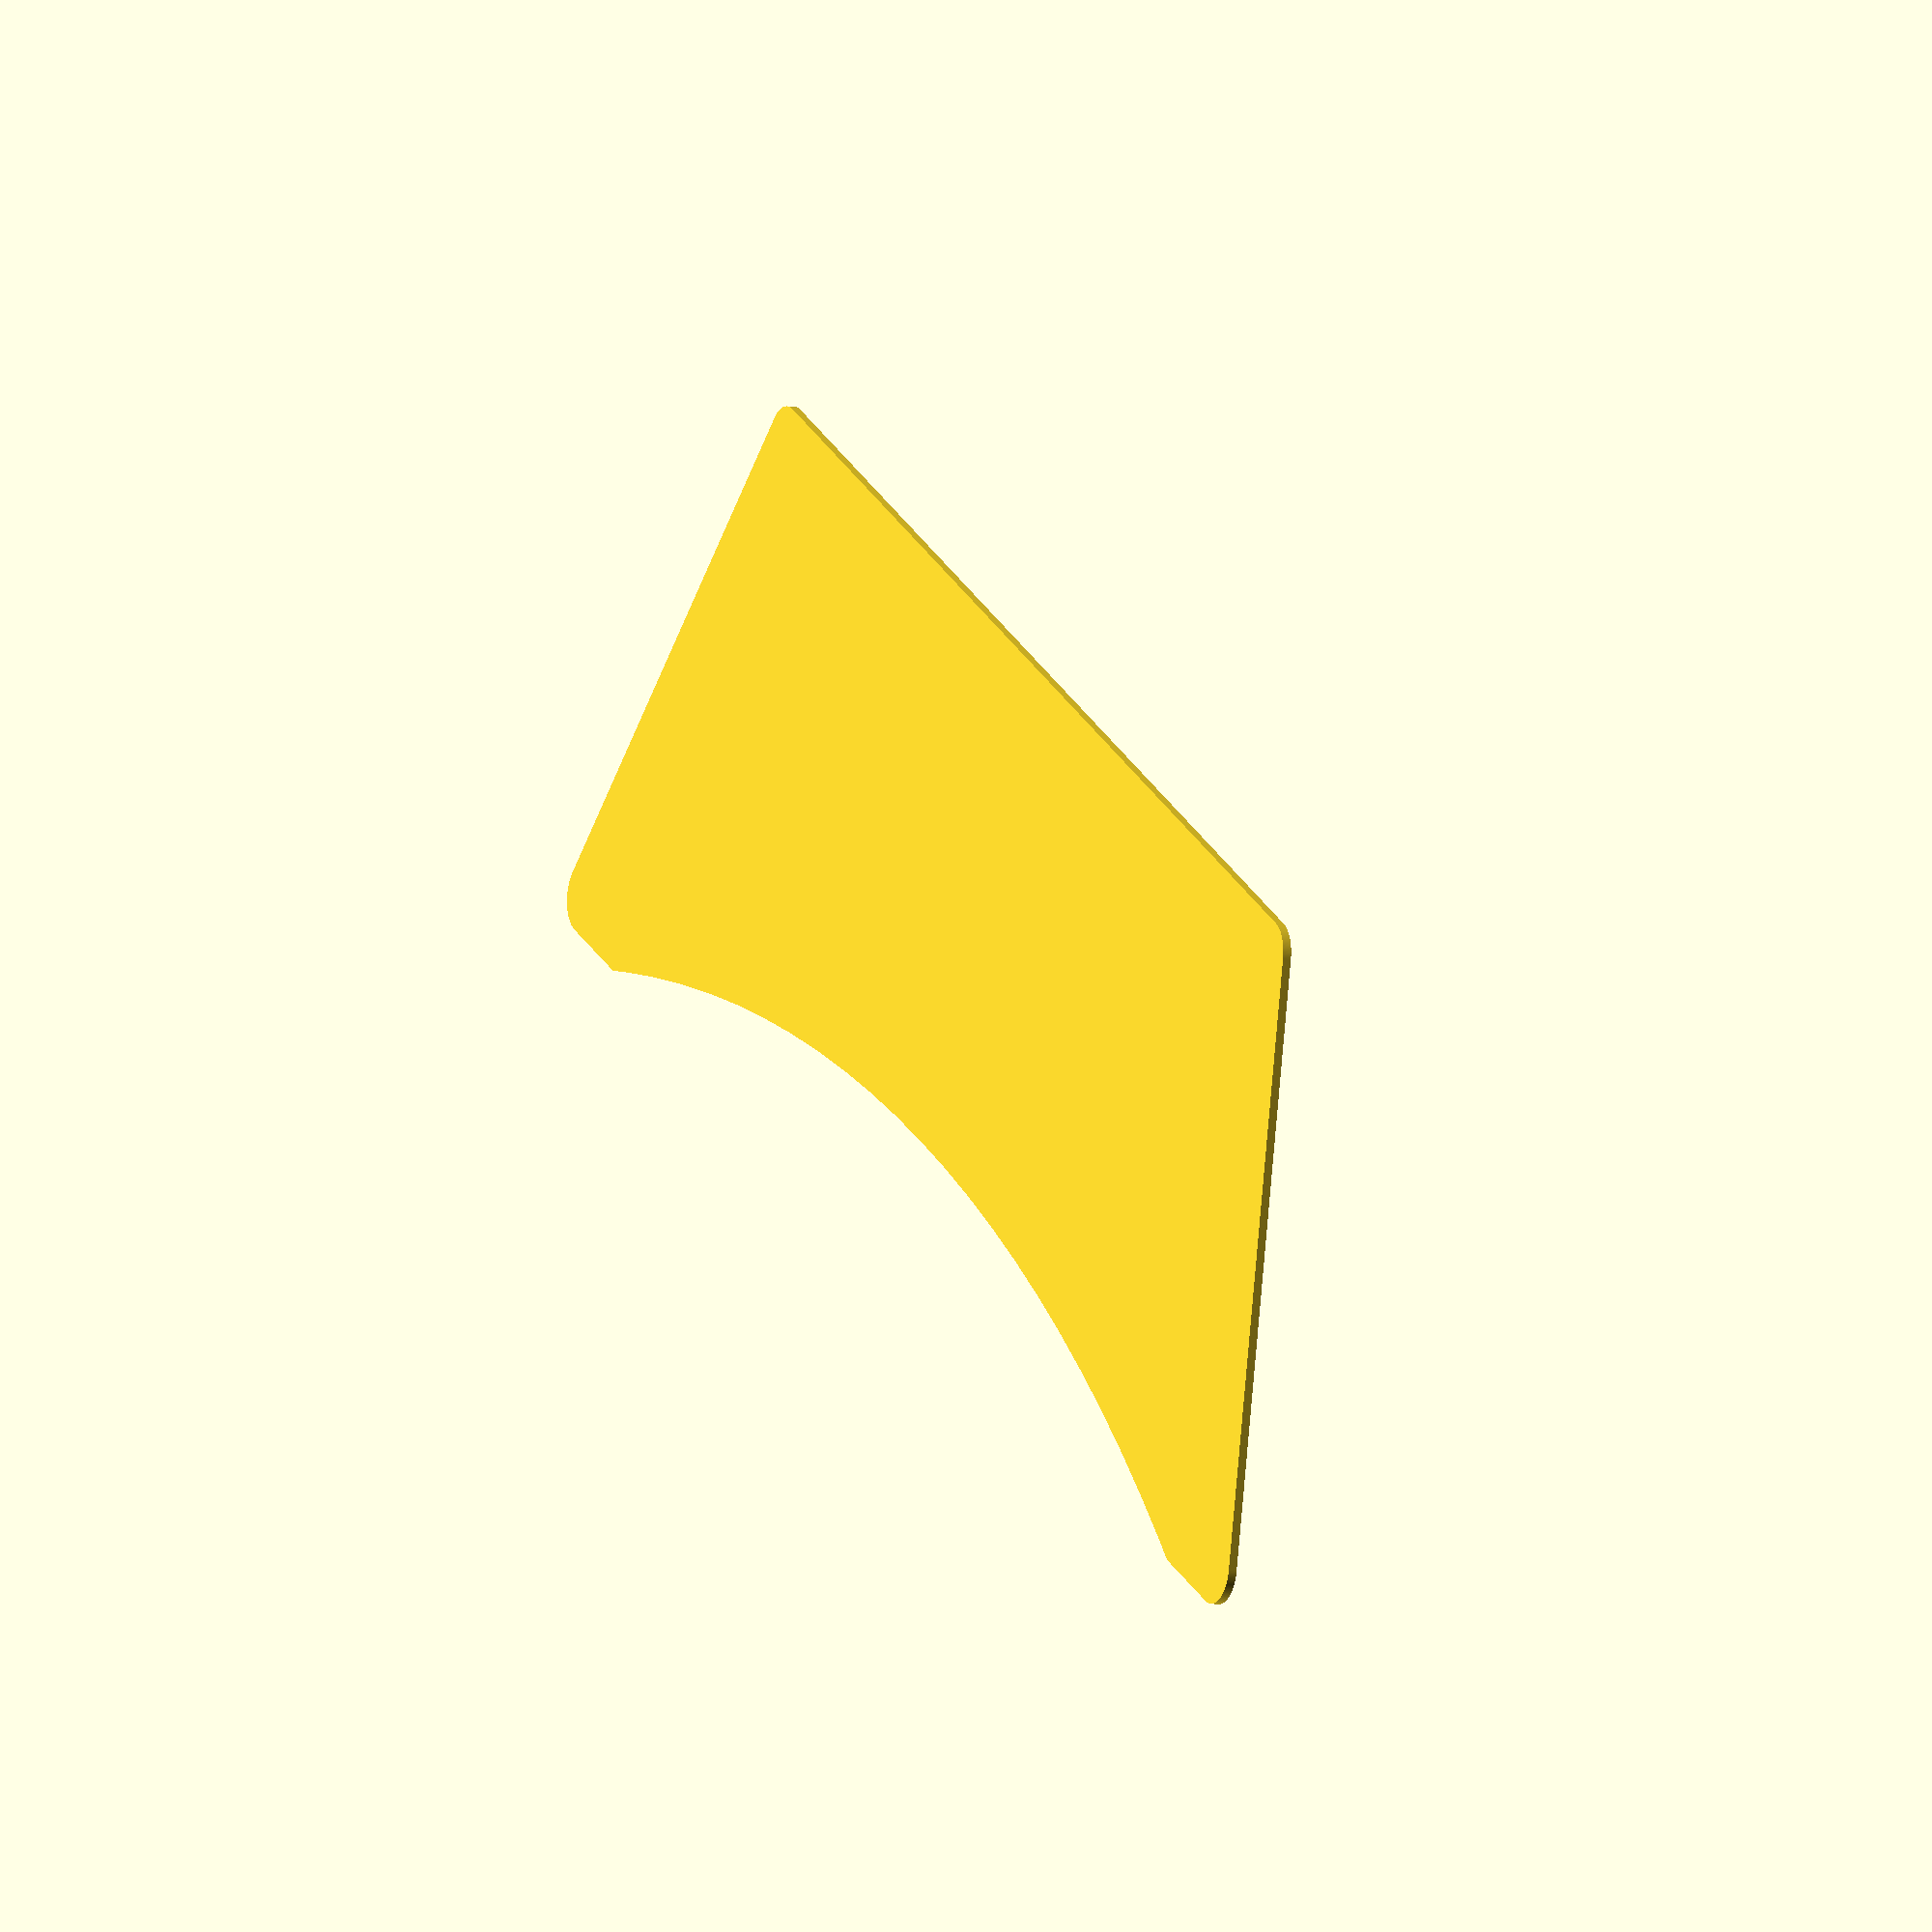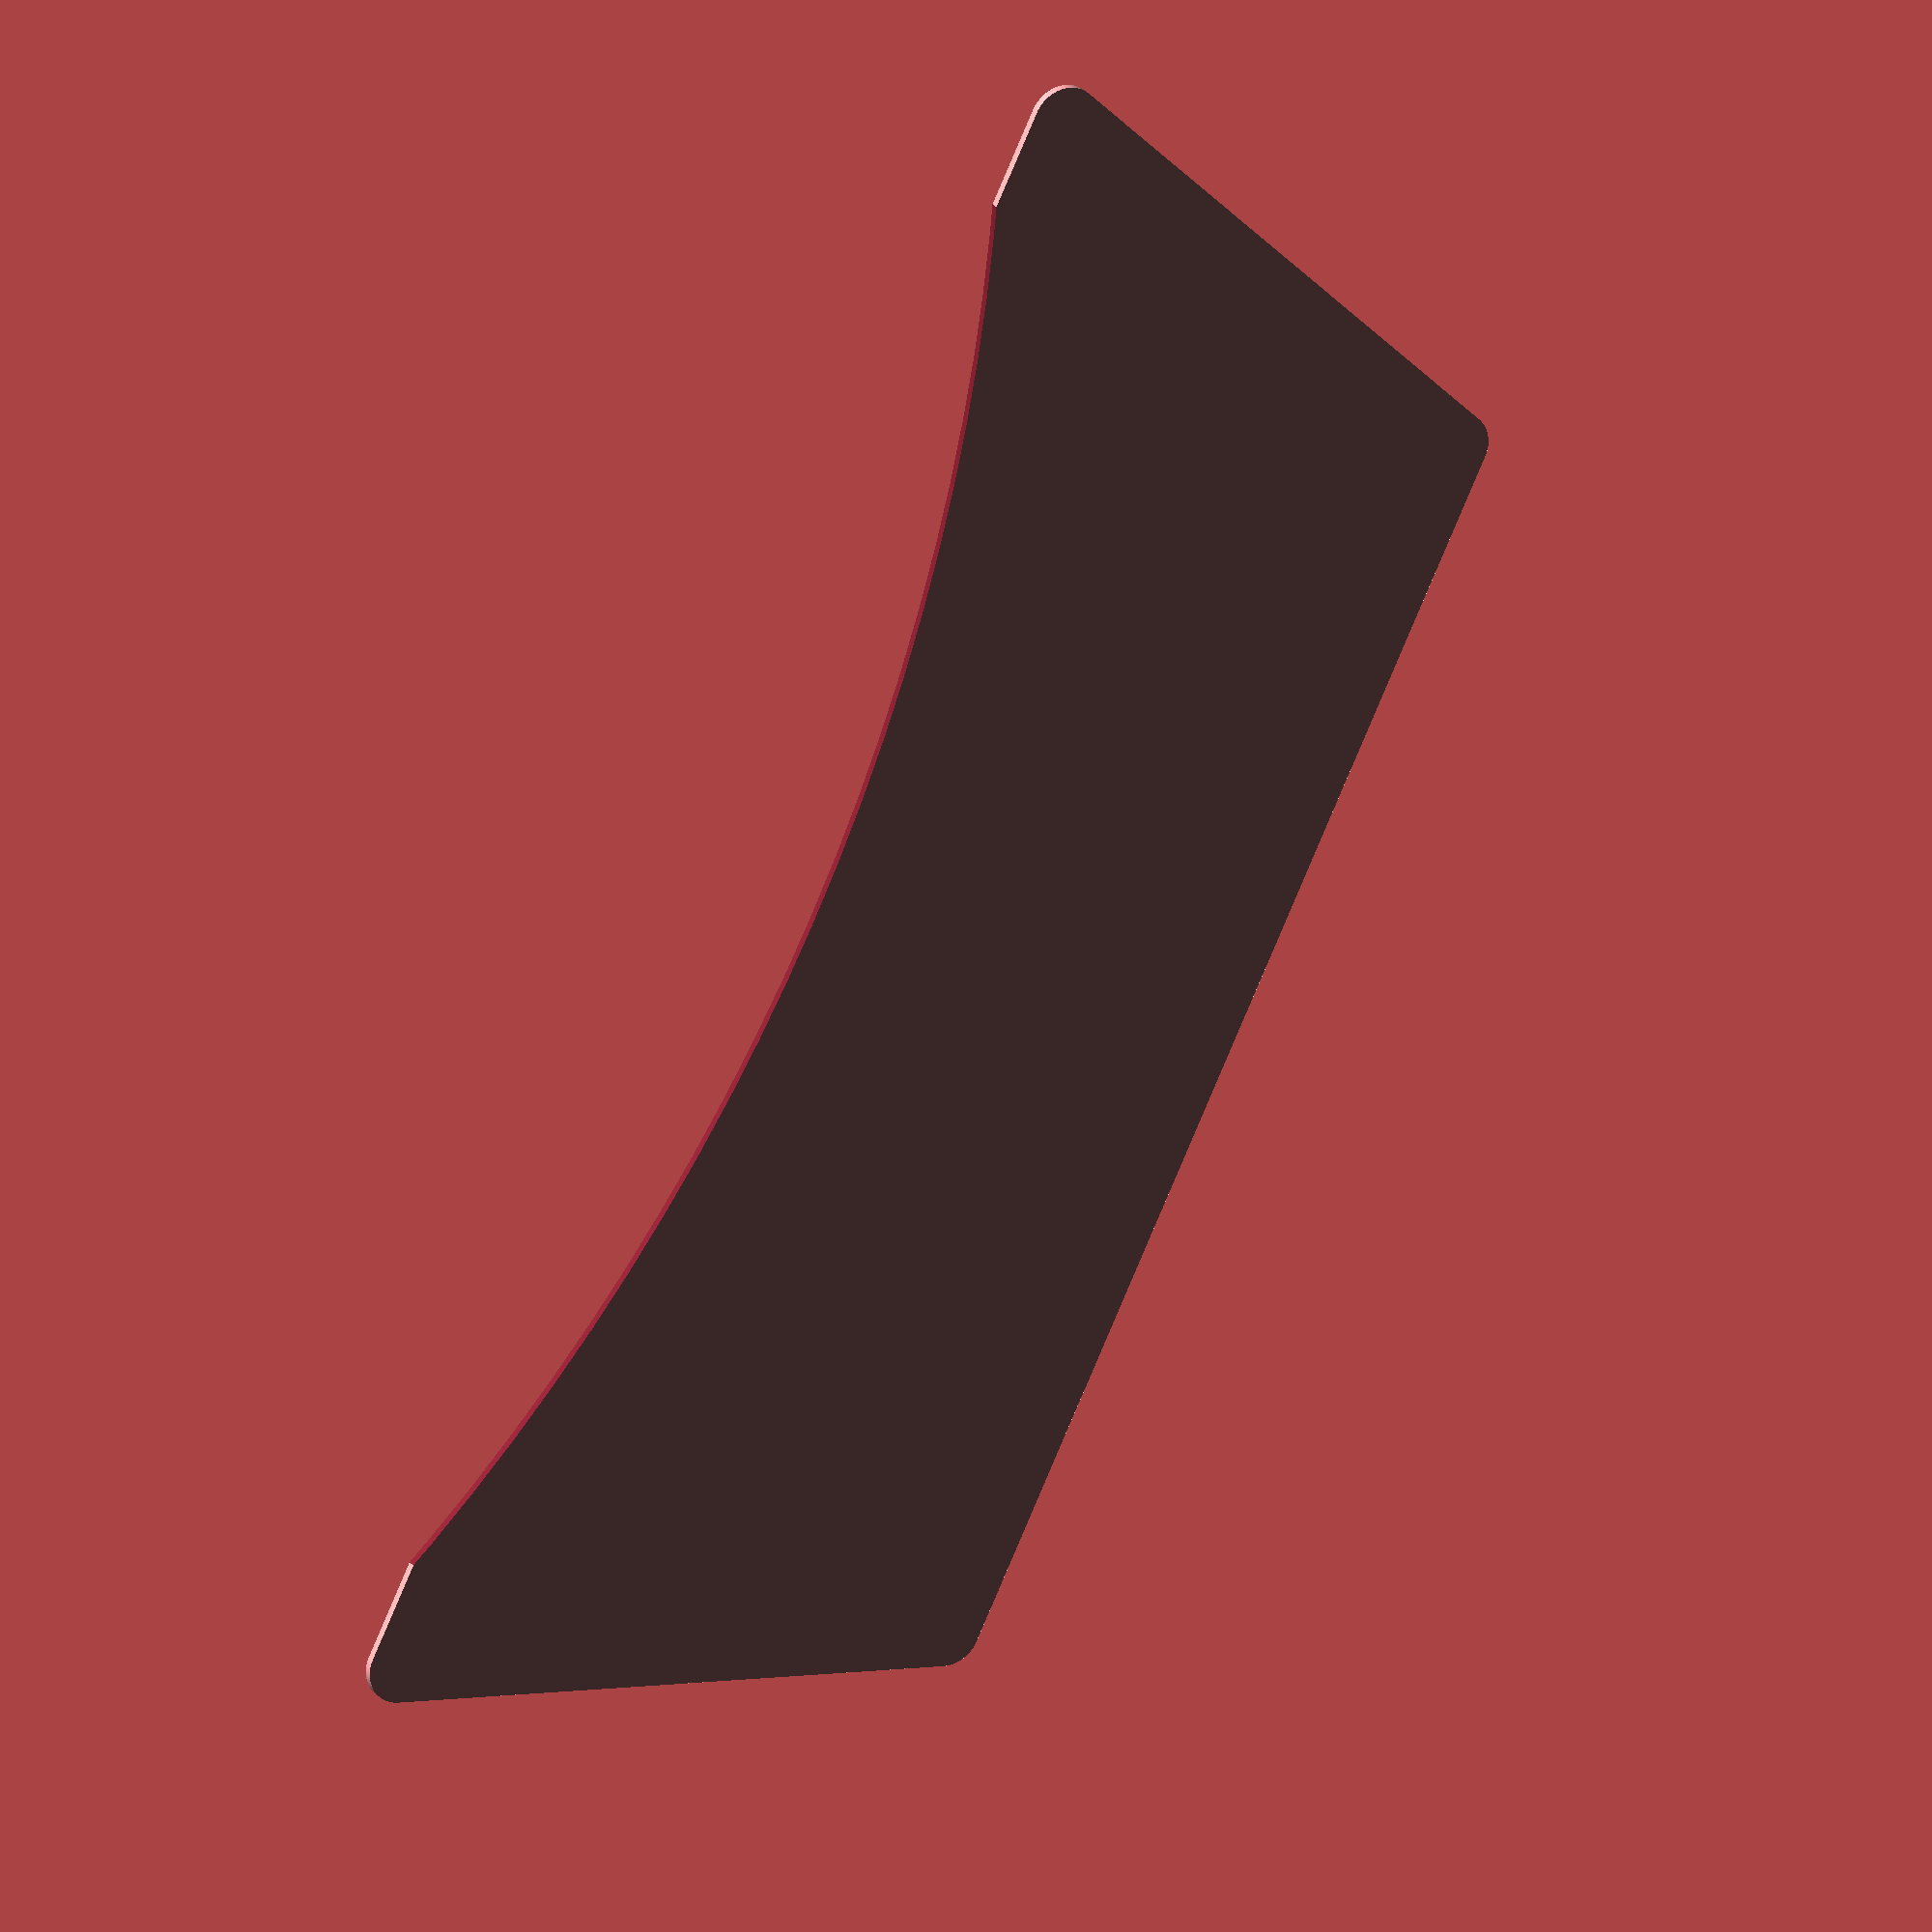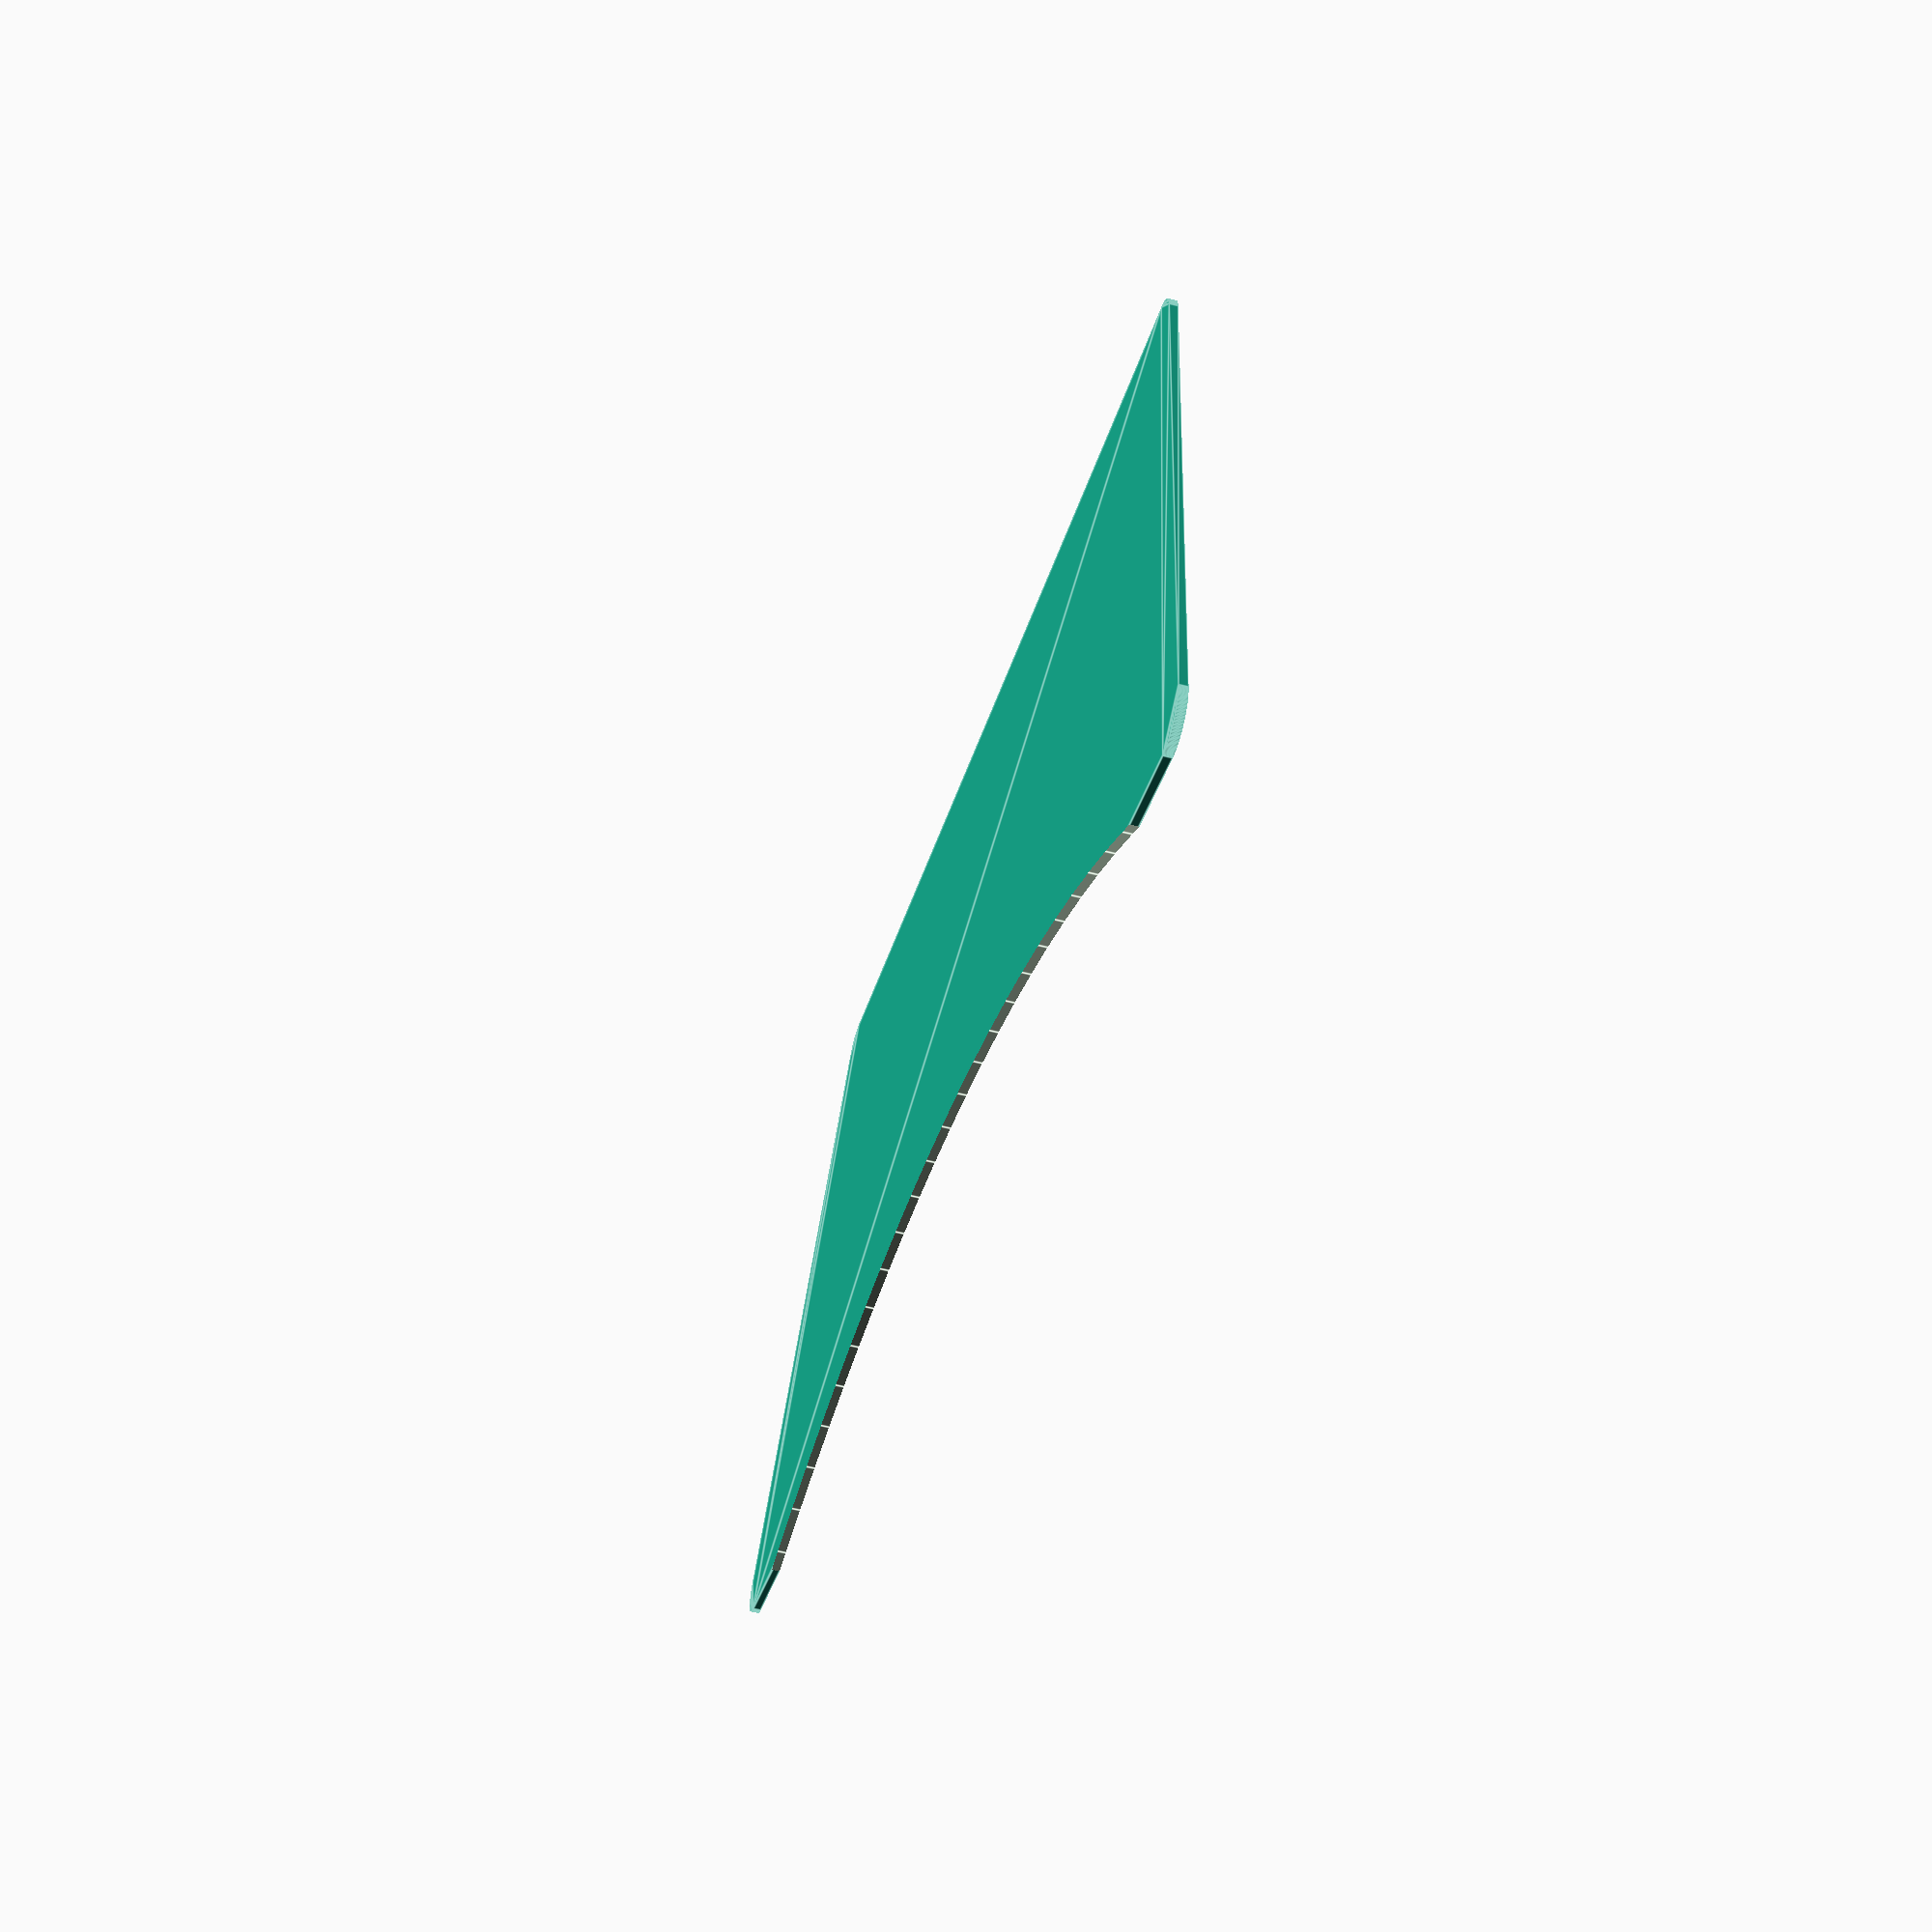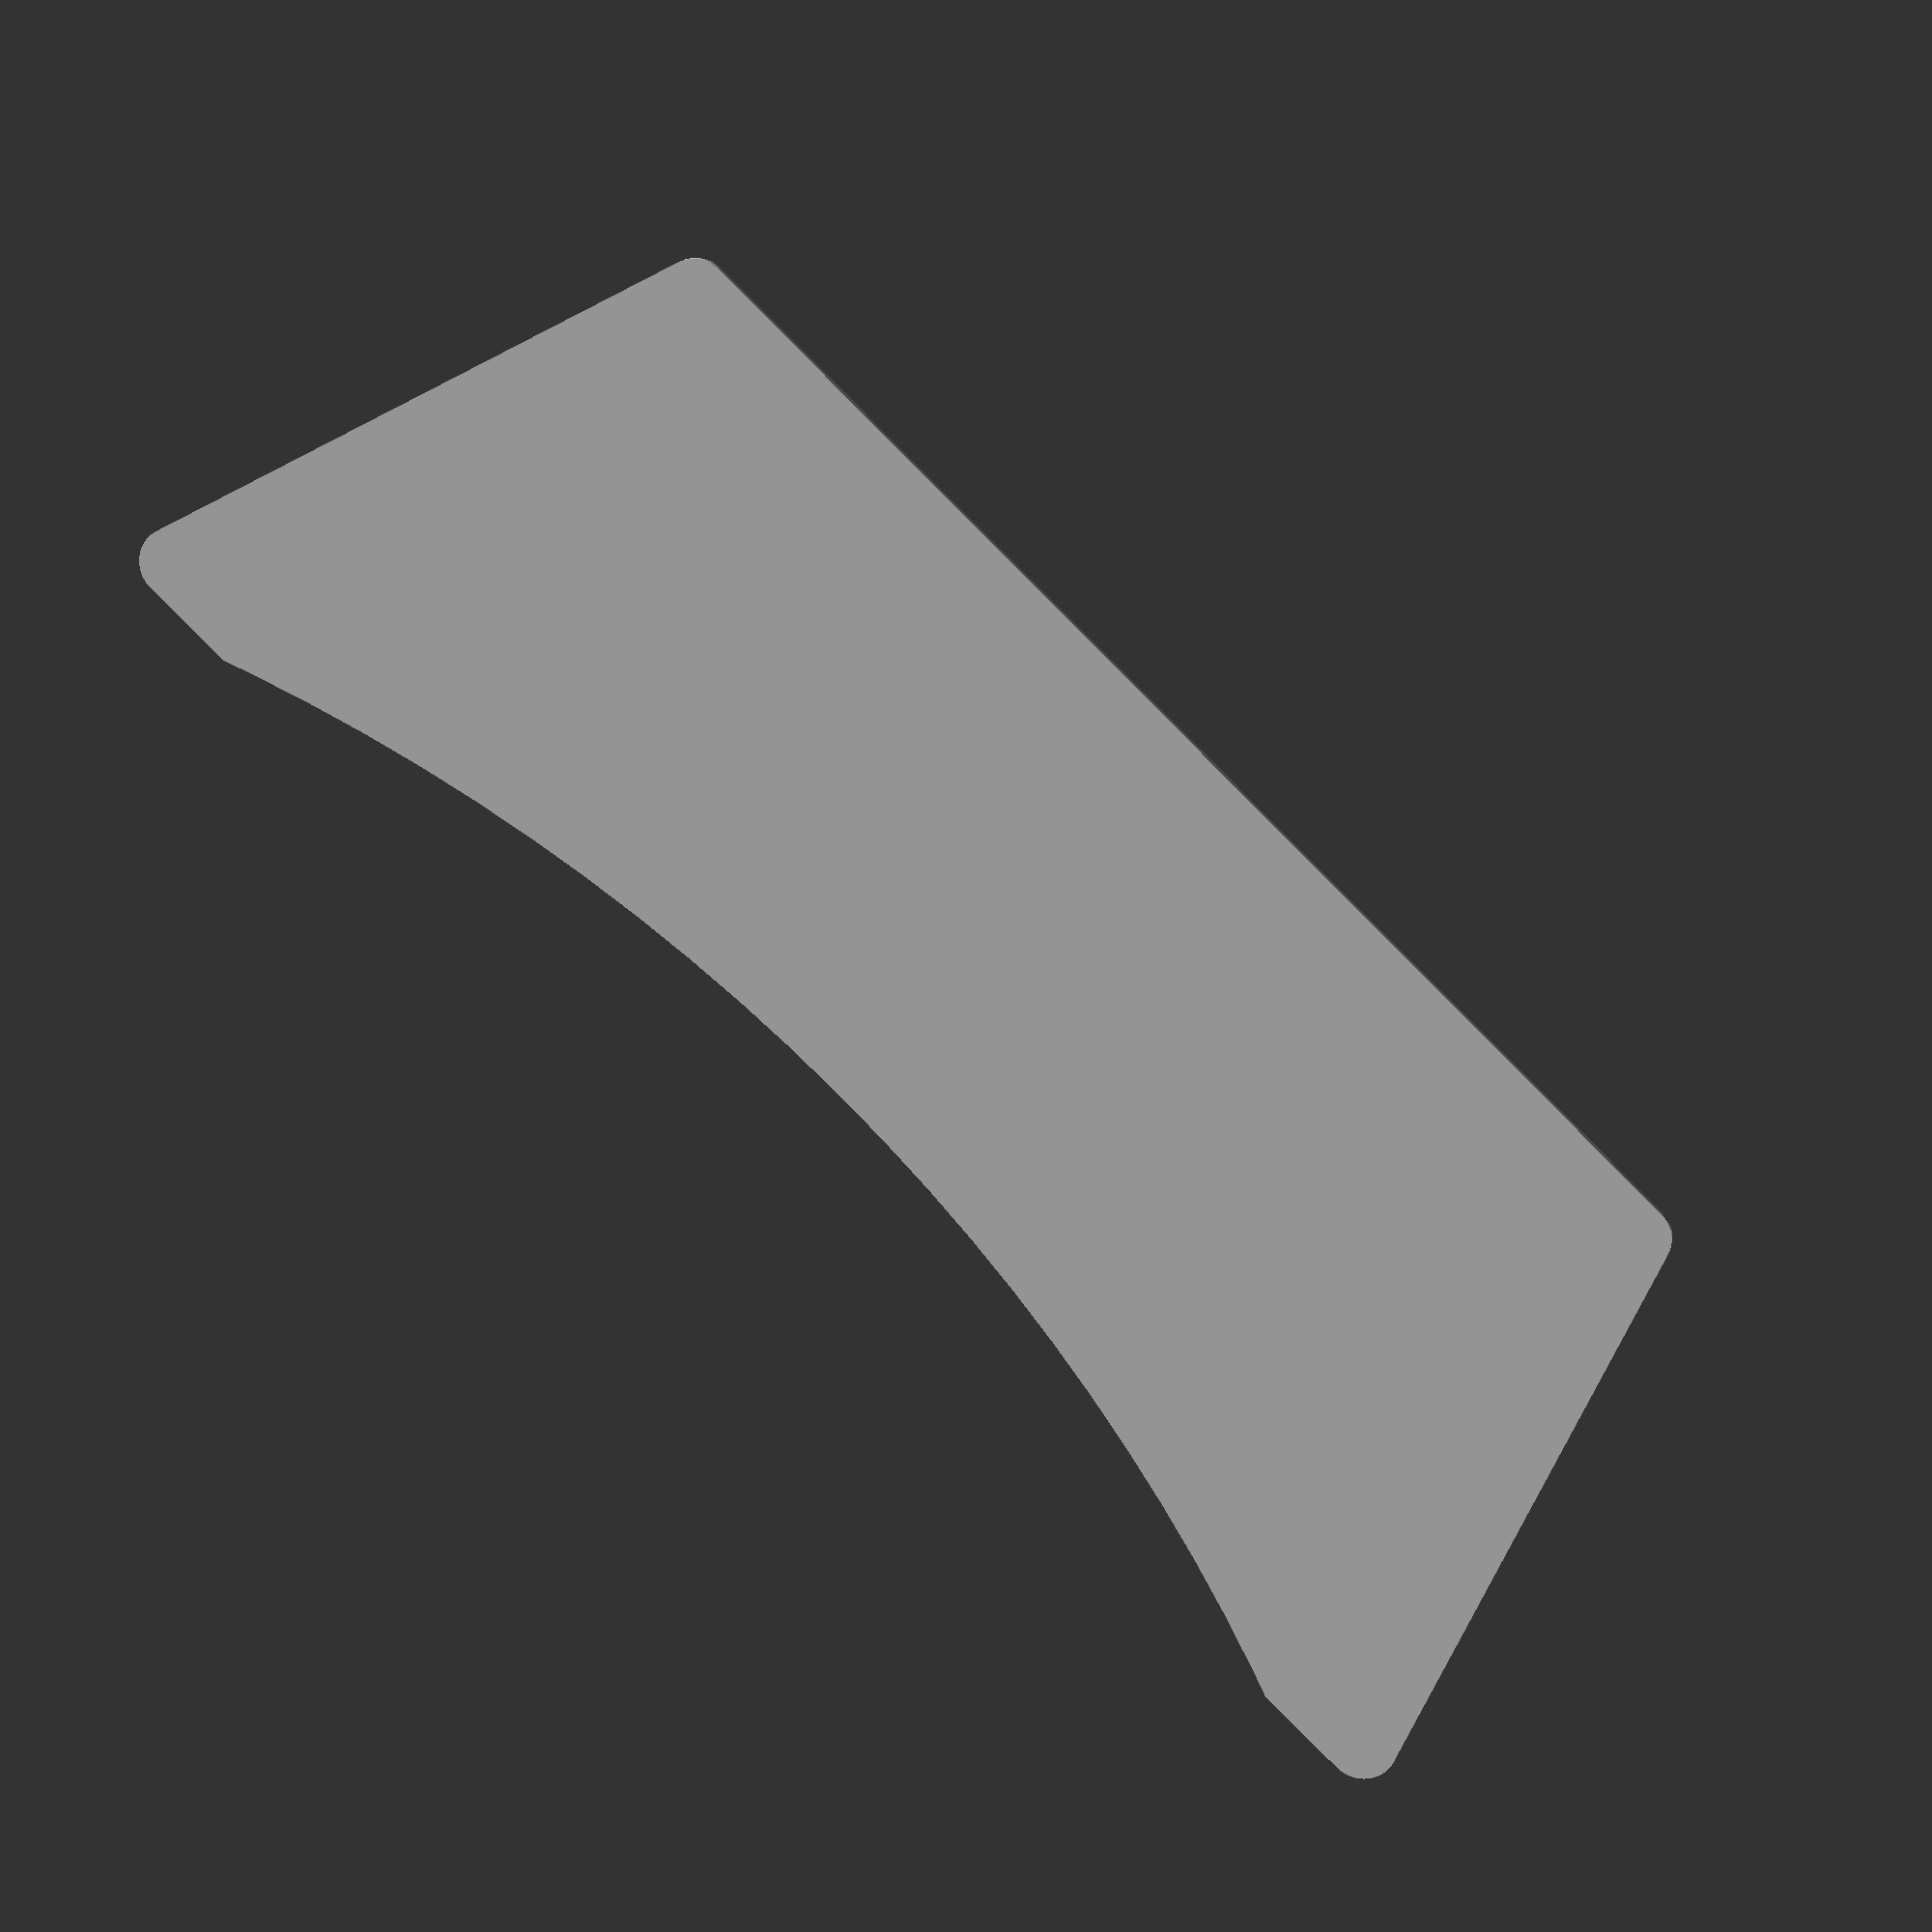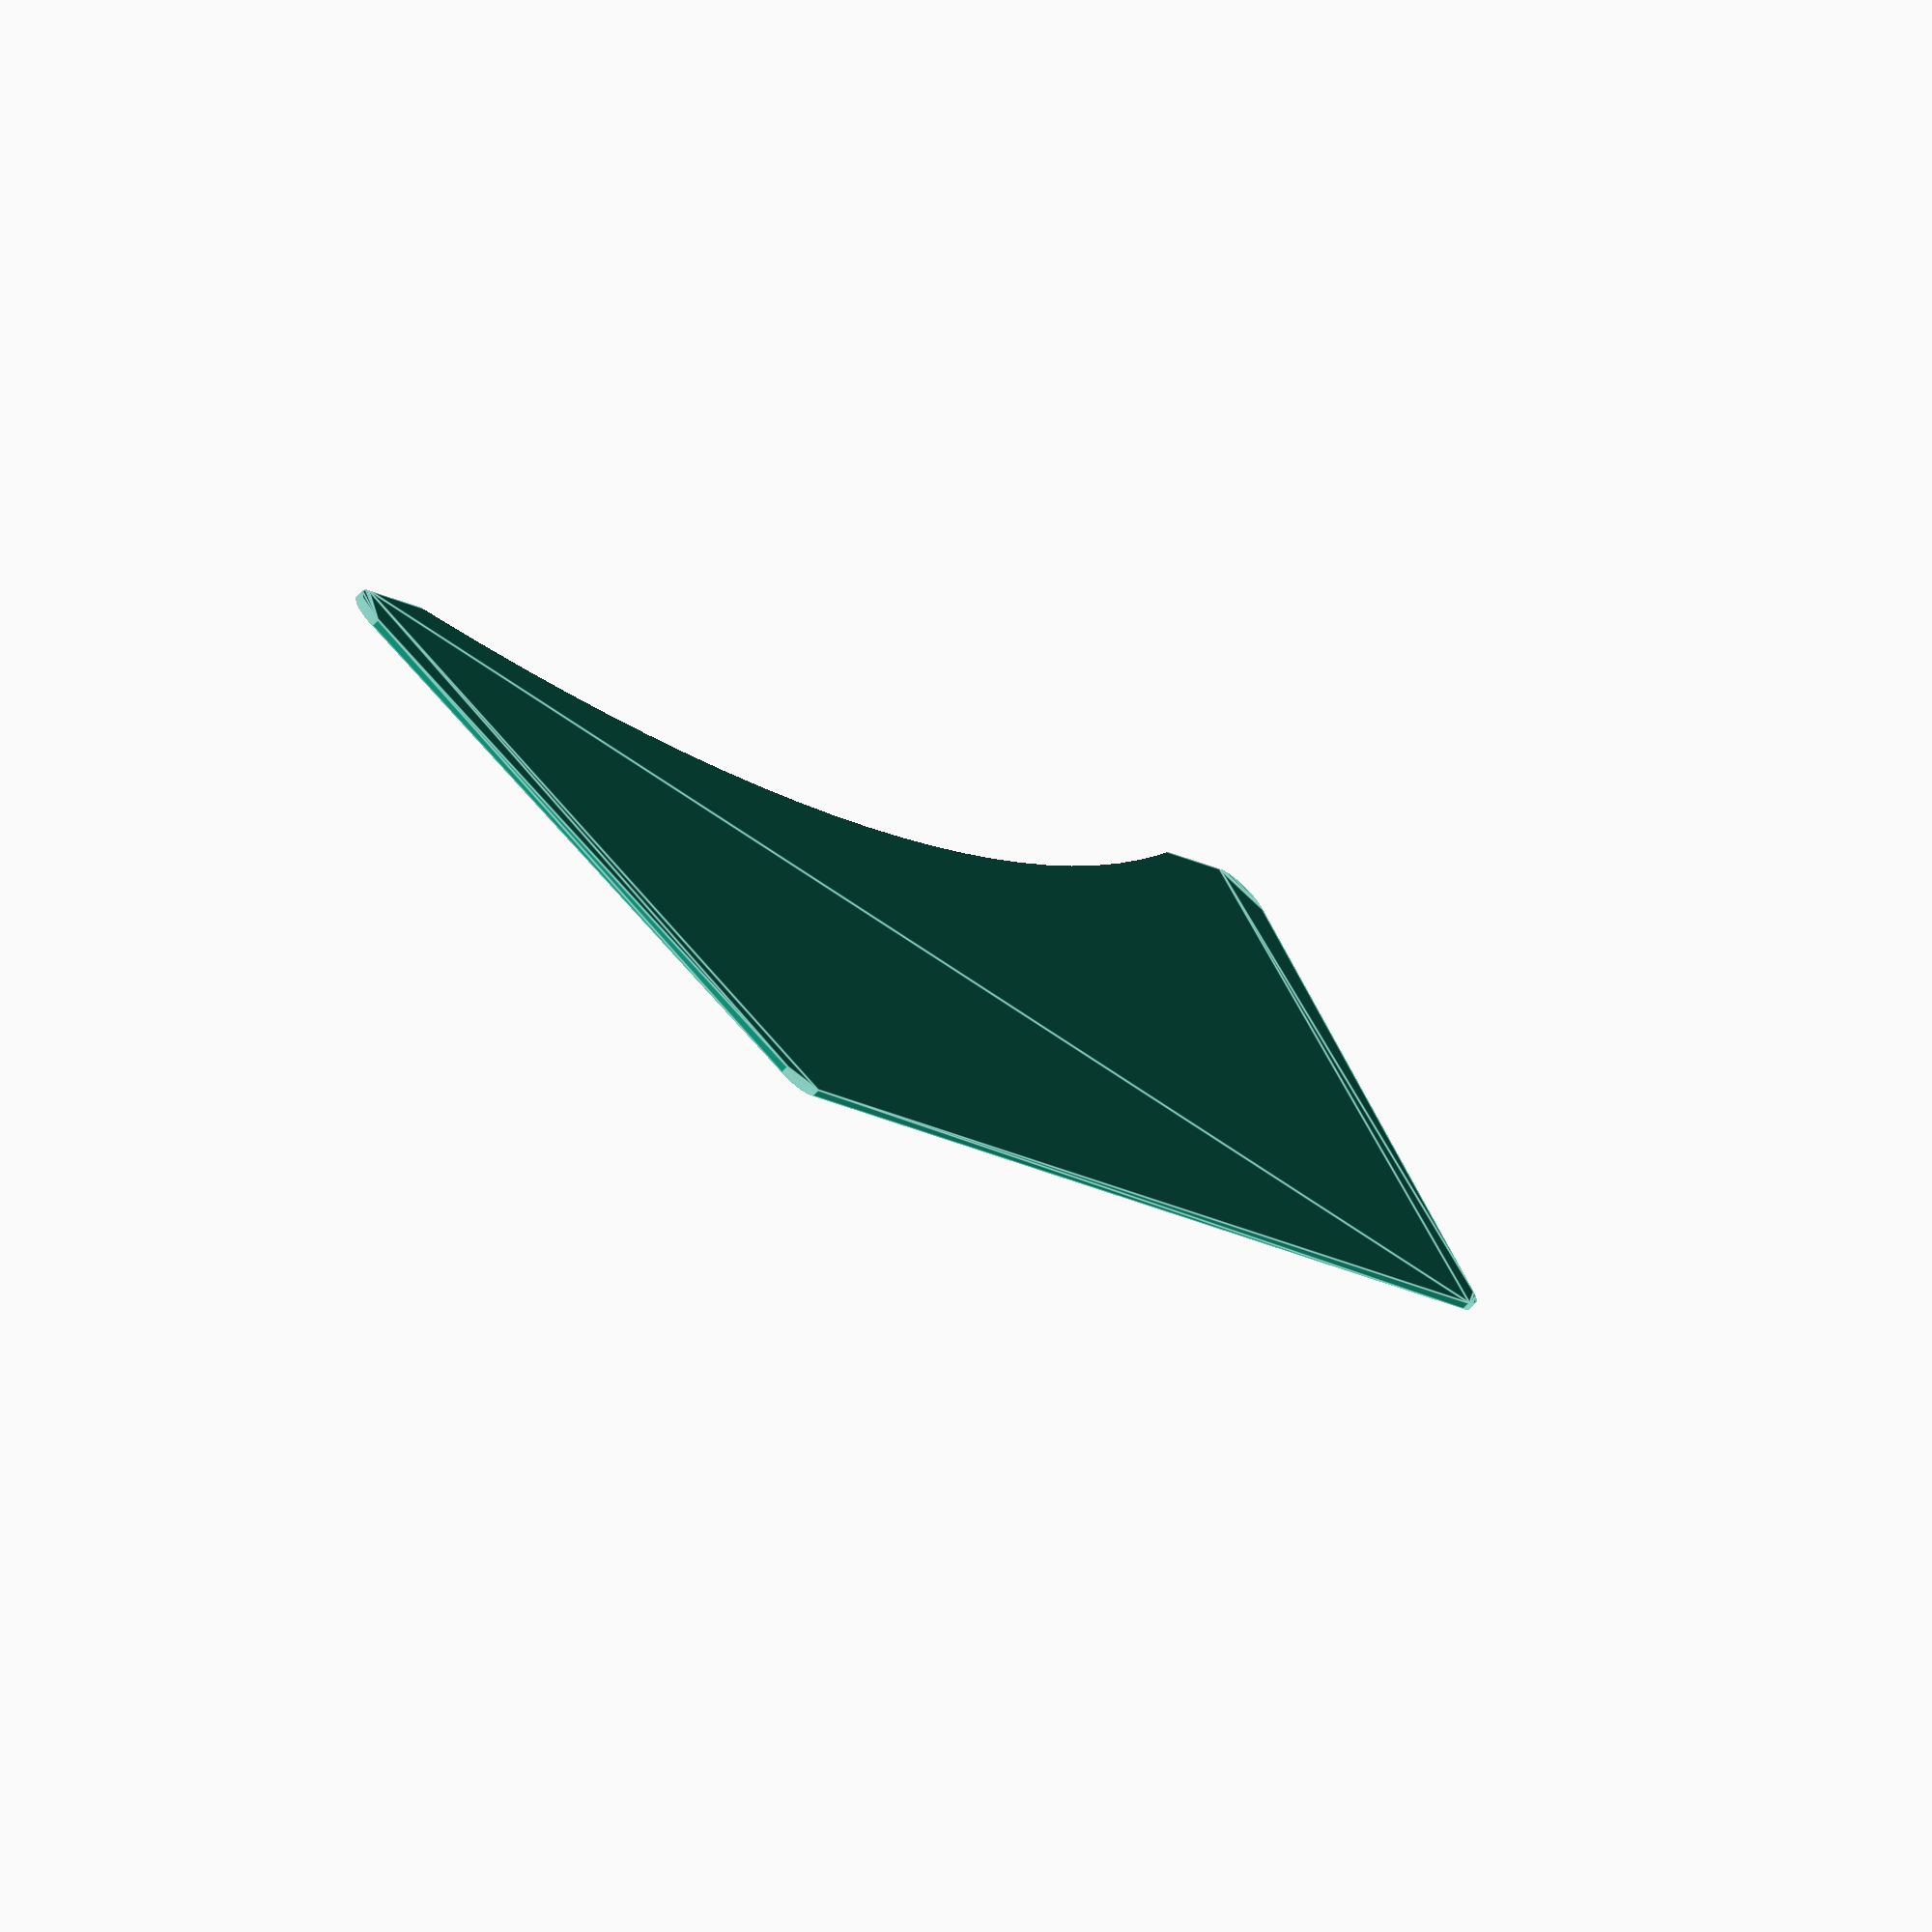
<openscad>
/*
 * flight deck bag insert
 */

$fn=200;

rounding_radius=5;

deck_thickness=1.2;
deck_width_bottom=245-2*rounding_radius;
deck_width_top=190-2*rounding_radius;
deck_indent=(deck_width_bottom-deck_width_top)/2;
deck_height=90-2*rounding_radius;

module 2d_deck() {
   deck_polygon=[[0,0], [deck_width_bottom, 0], [deck_width_bottom-deck_indent, deck_height], [deck_indent, deck_height]];
   polygon(deck_polygon);
};


module 3d_deck() {
   linear_extrude(height=deck_thickness) {
     minkowski() {
         2d_deck();
         circle(r=rounding_radius);
      }
   }
}

module deck_cutout() {
   diameter = deck_width_bottom*2.5;
   translate([diameter/2-(diameter-deck_width_bottom)/2,
             -(deck_height*3.5),
	     -1]) {
      cylinder(deck_thickness+2, d=diameter);
   }
}

difference() {
   3d_deck();
   deck_cutout();
}

</openscad>
<views>
elev=8.4 azim=30.8 roll=64.5 proj=o view=wireframe
elev=337.6 azim=115.8 roll=333.4 proj=o view=solid
elev=236.5 azim=203.6 roll=104.7 proj=p view=edges
elev=166.2 azim=223.9 roll=169.0 proj=p view=wireframe
elev=248.4 azim=47.0 roll=43.0 proj=o view=edges
</views>
